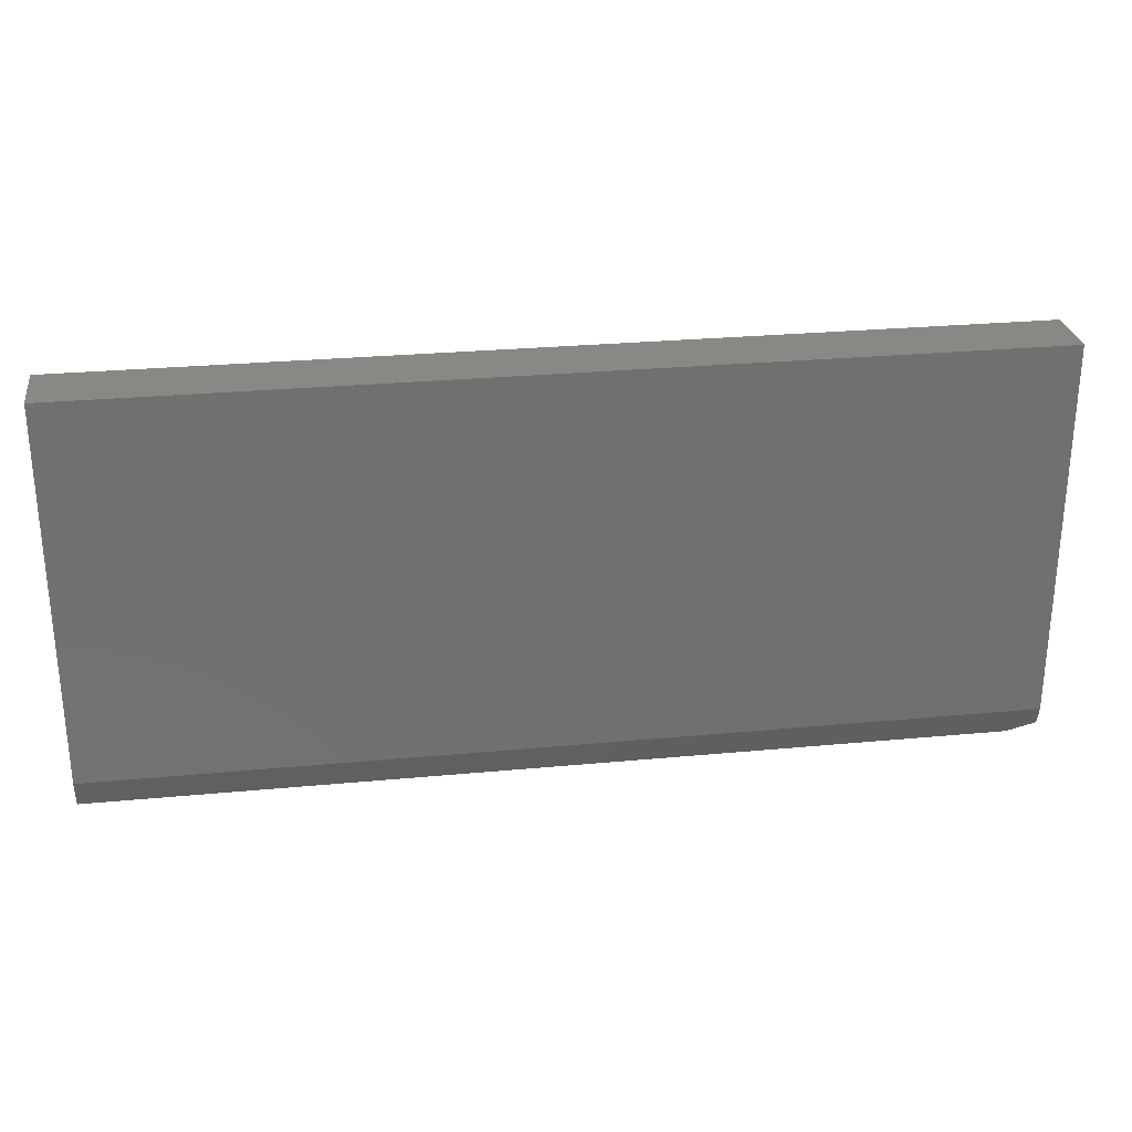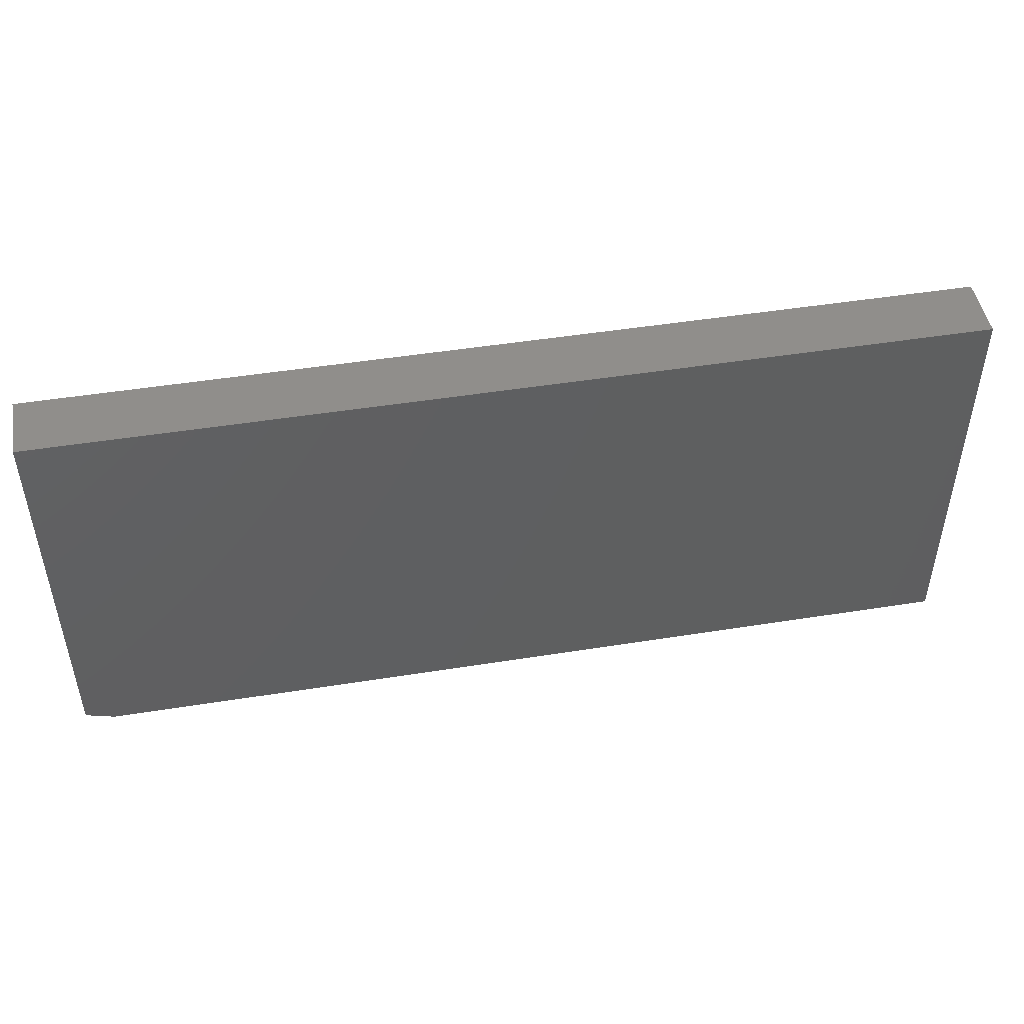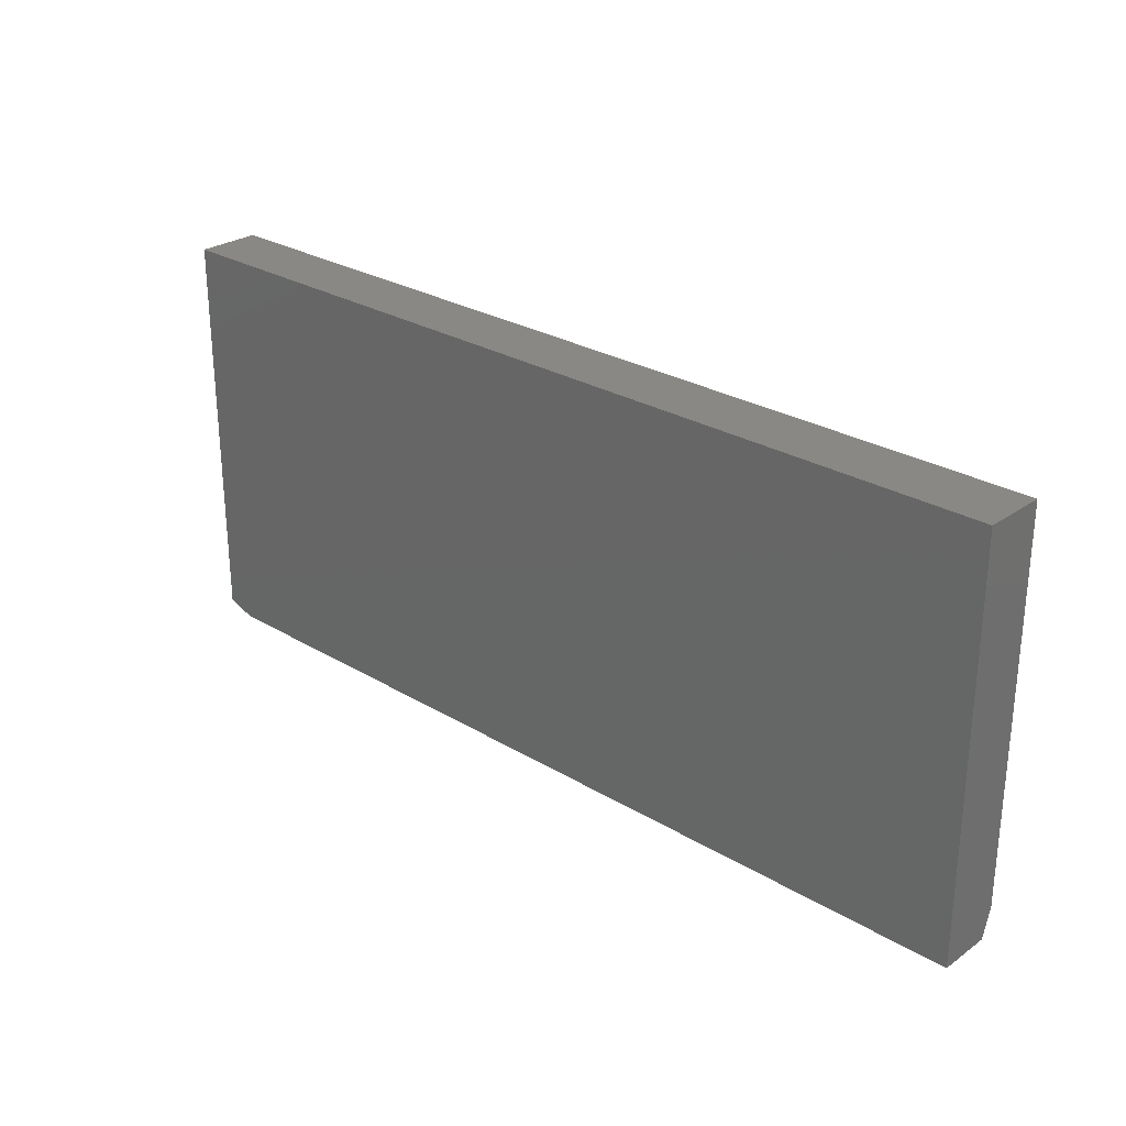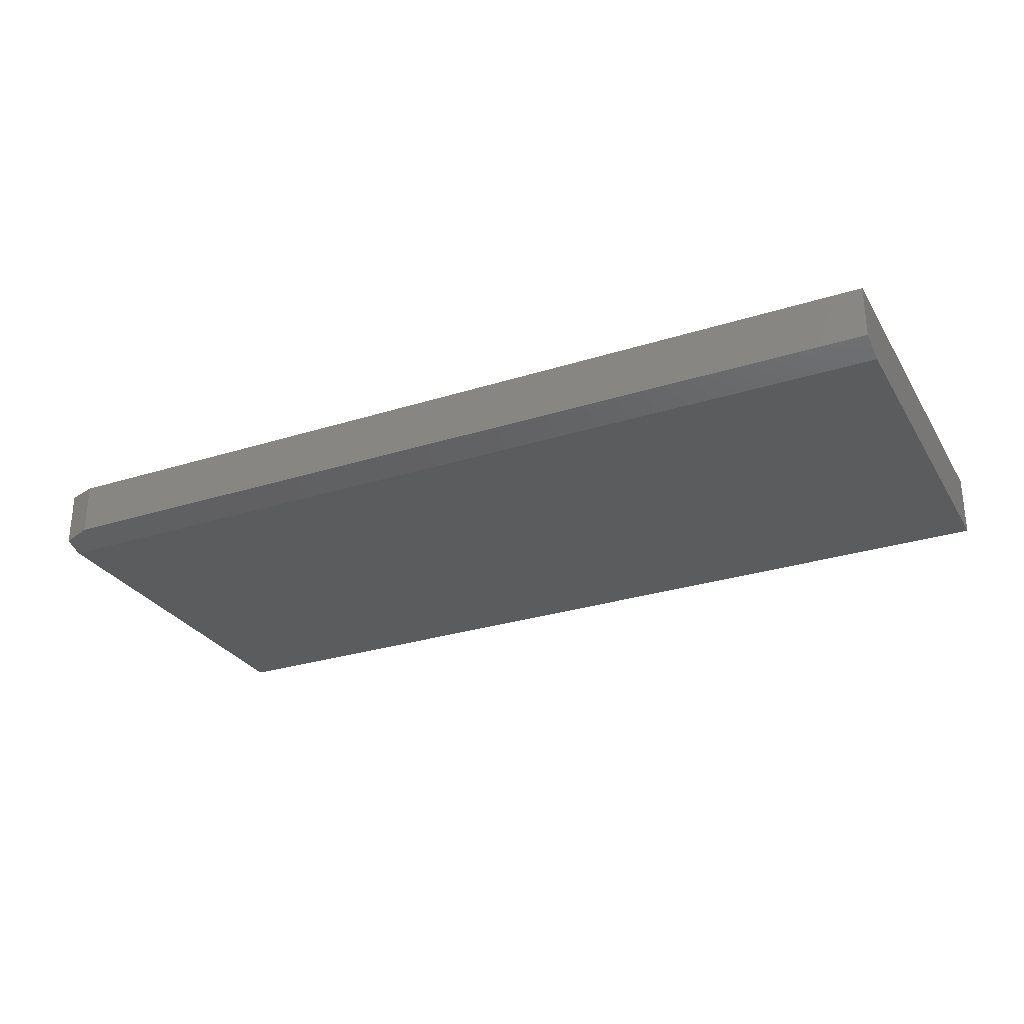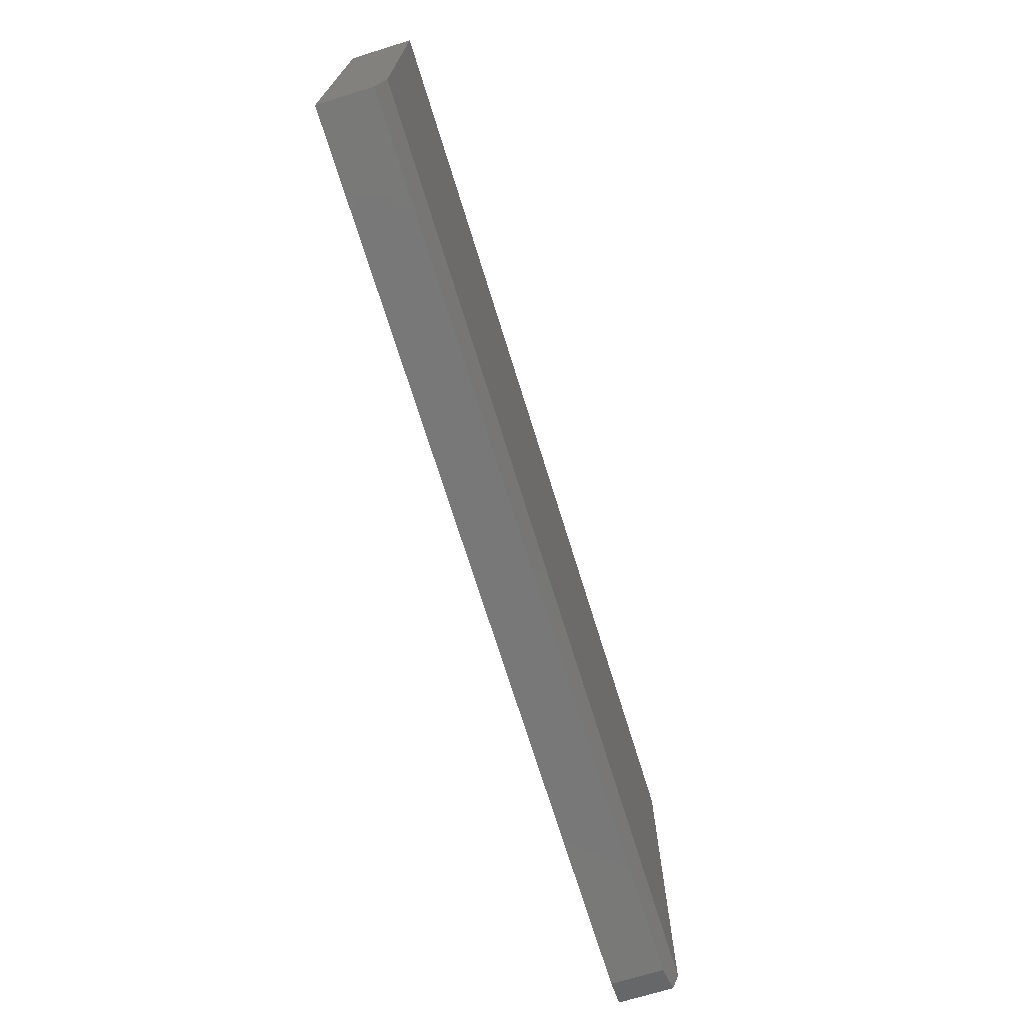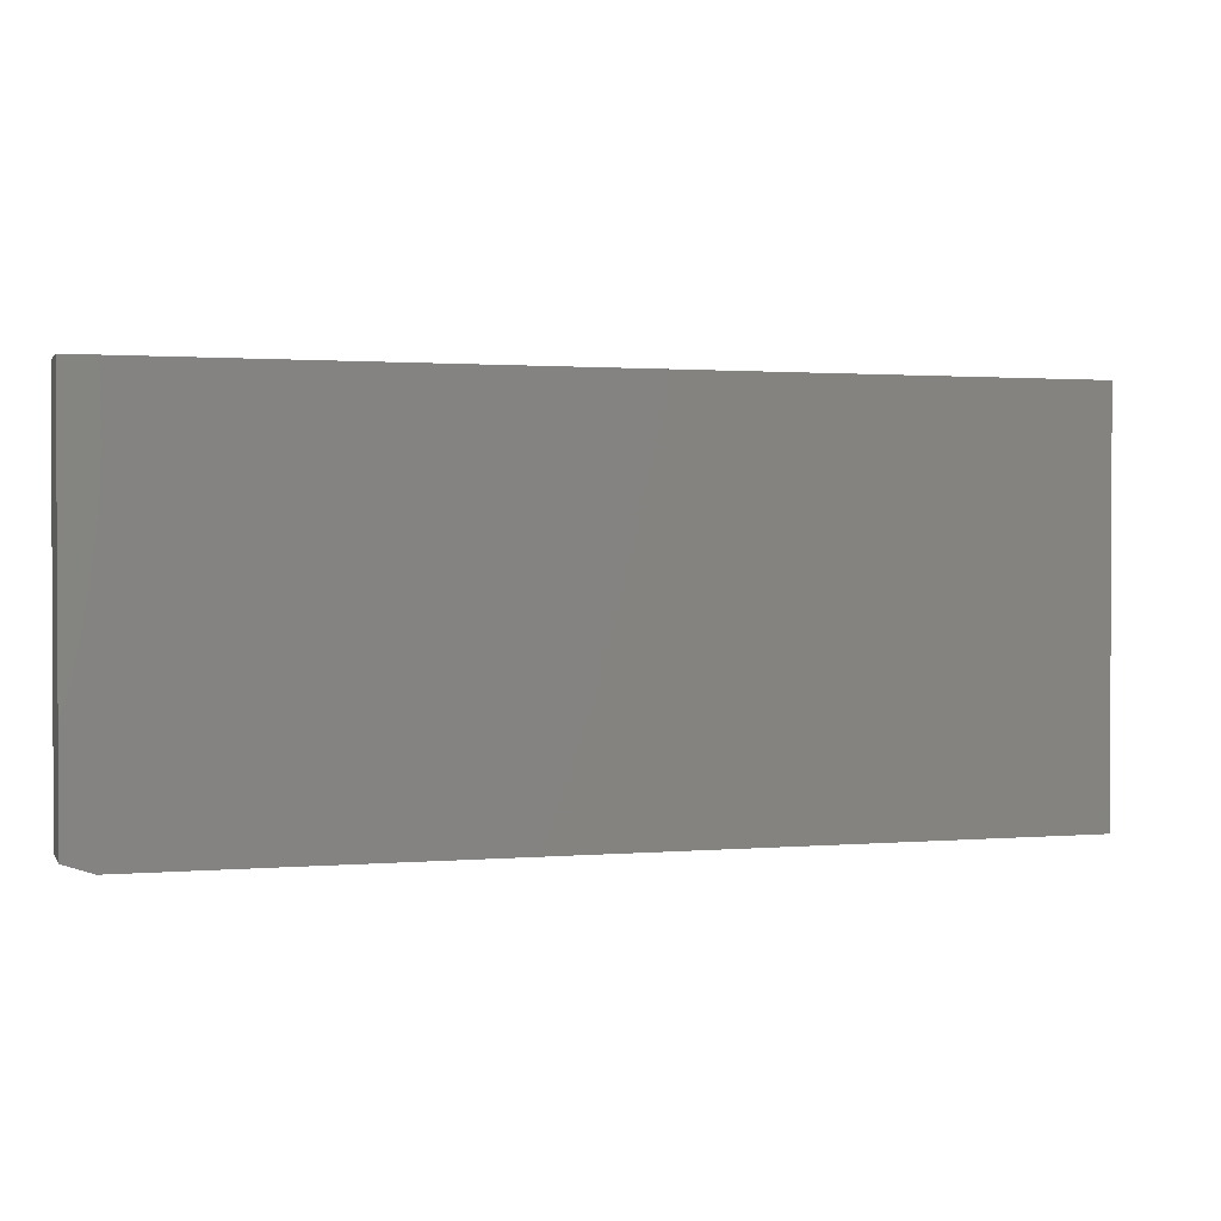
<metadata>
{"format":"stl","ext":"stl","renderer":"f3d","projection":"perspective","resolution":1024,"background":"white","views":[{"elev":27.7,"azim":171.8,"up":"+Y"},{"elev":47.8,"azim":-10.2,"up":"+Y"},{"elev":27.2,"azim":42.8,"up":"+Y"},{"elev":-28.5,"azim":25.5,"up":"+Z"},{"elev":-71.3,"azim":107.2,"up":"+Y"},{"elev":1.4,"azim":-17.2,"up":"+Y"}]}
</metadata>
<code>
# stl→obj: 12 verts, 20 faces
v 0.75 -0.2891 0
v 0.75 -0.3359 0.01562
v -0.75 -0.2891 0
v -0.7031 -0.3359 0.01562
v -0.75 -0.3203 0.01042
v -0.75 0.3272 0.1016
v -0.75 0.3272 0
v -0.75 -0.3203 0.1016
v -0.7031 -0.3359 0.1016
v 0.75 -0.3359 0.1016
v 0.75 0.3272 0.1016
v 0.75 0.3272 0
f 1 2 3
f 3 2 4
f 3 4 5
f 6 7 8
f 8 7 3
f 8 3 5
f 9 4 10
f 10 4 2
f 11 6 10
f 10 6 8
f 10 8 9
f 8 5 9
f 9 5 4
f 3 7 1
f 1 7 12
f 12 11 1
f 1 11 10
f 1 10 2
f 11 12 6
f 6 12 7

</code>
